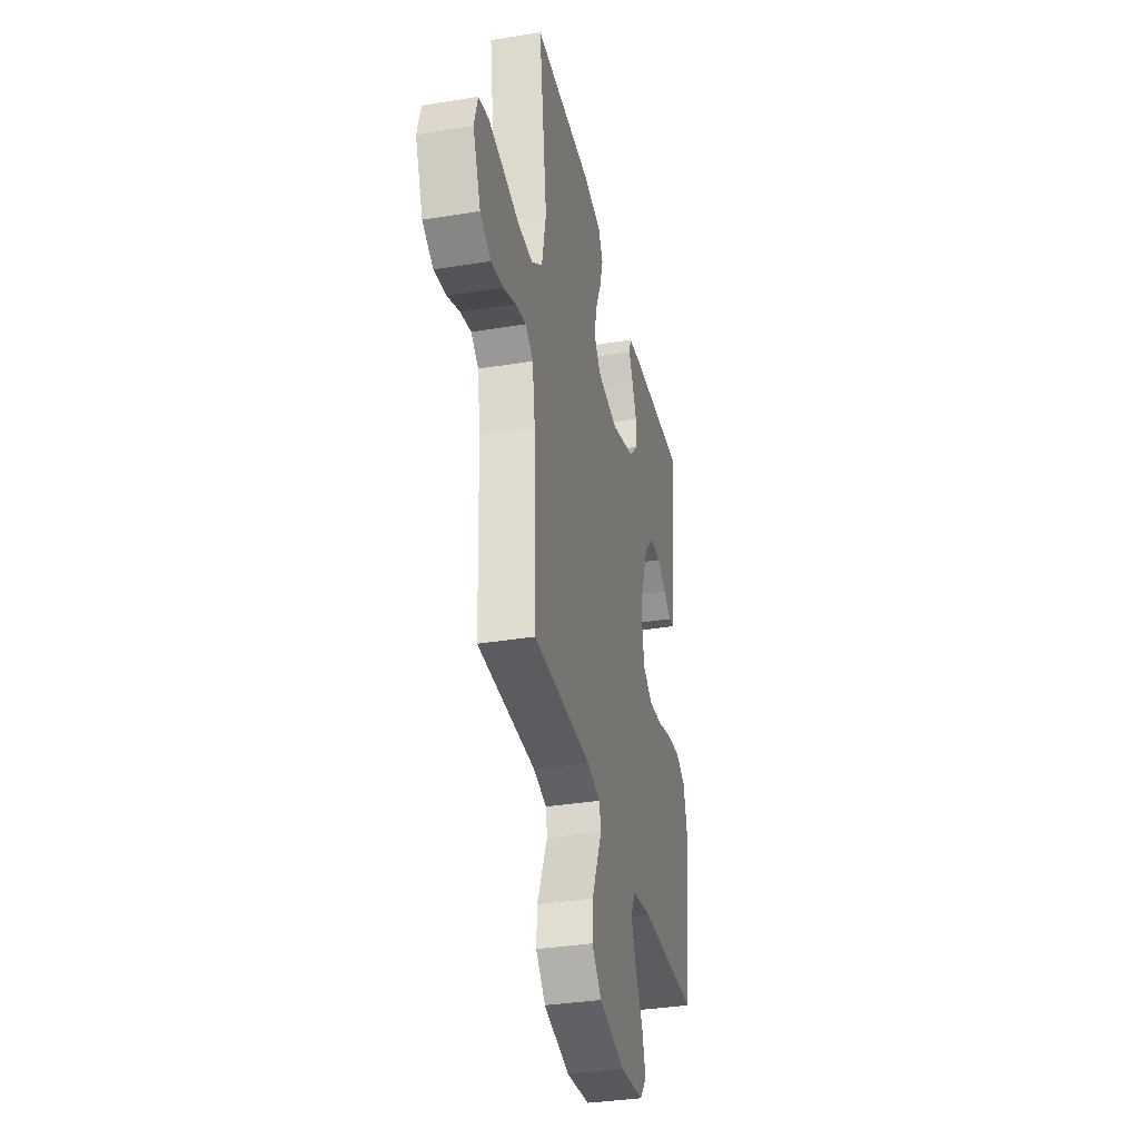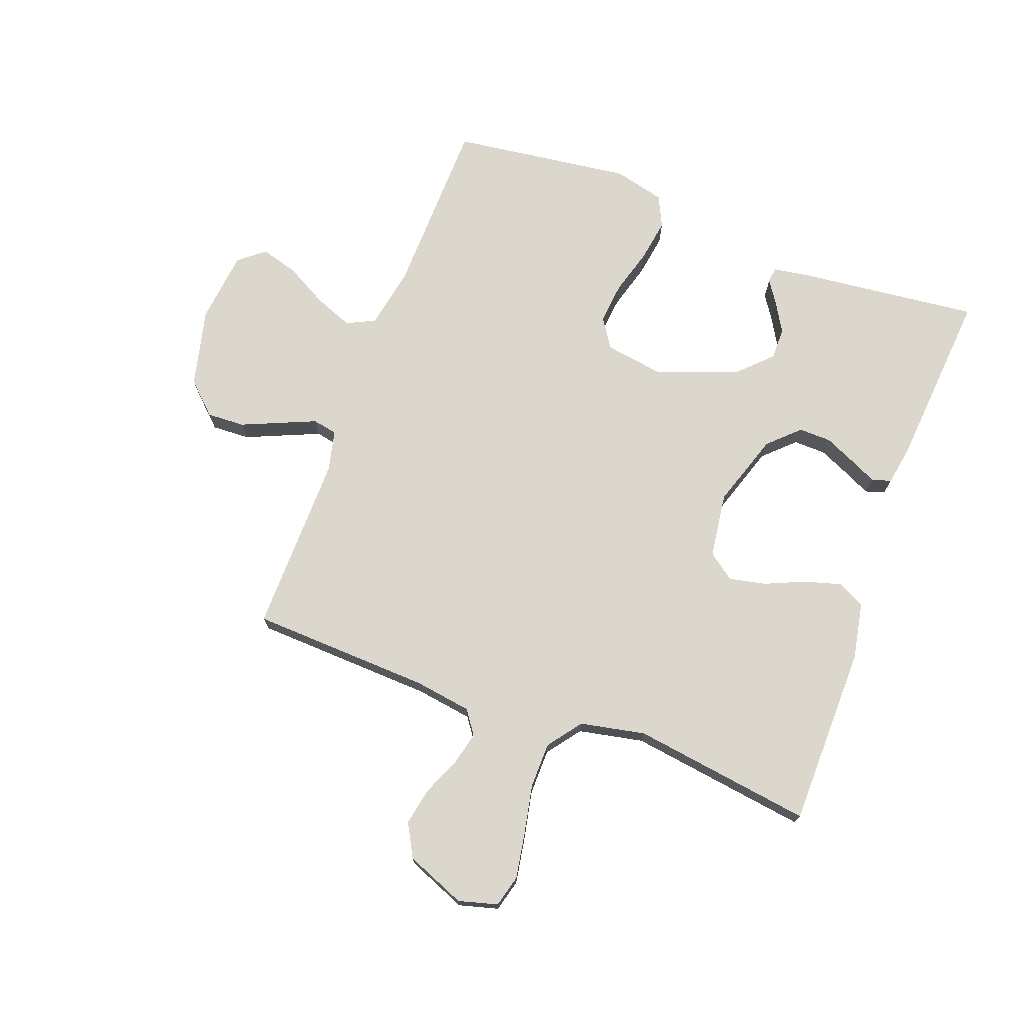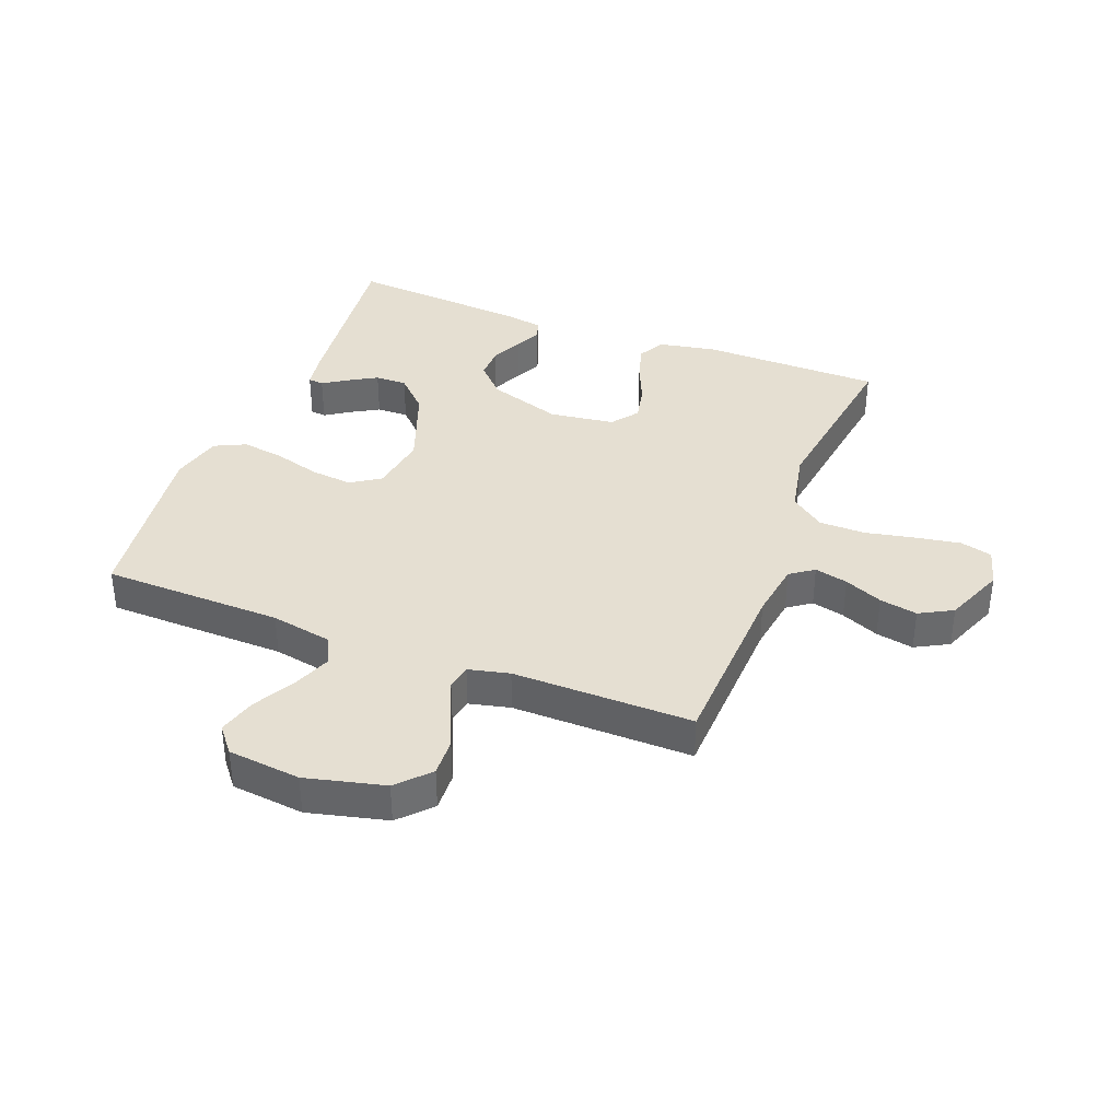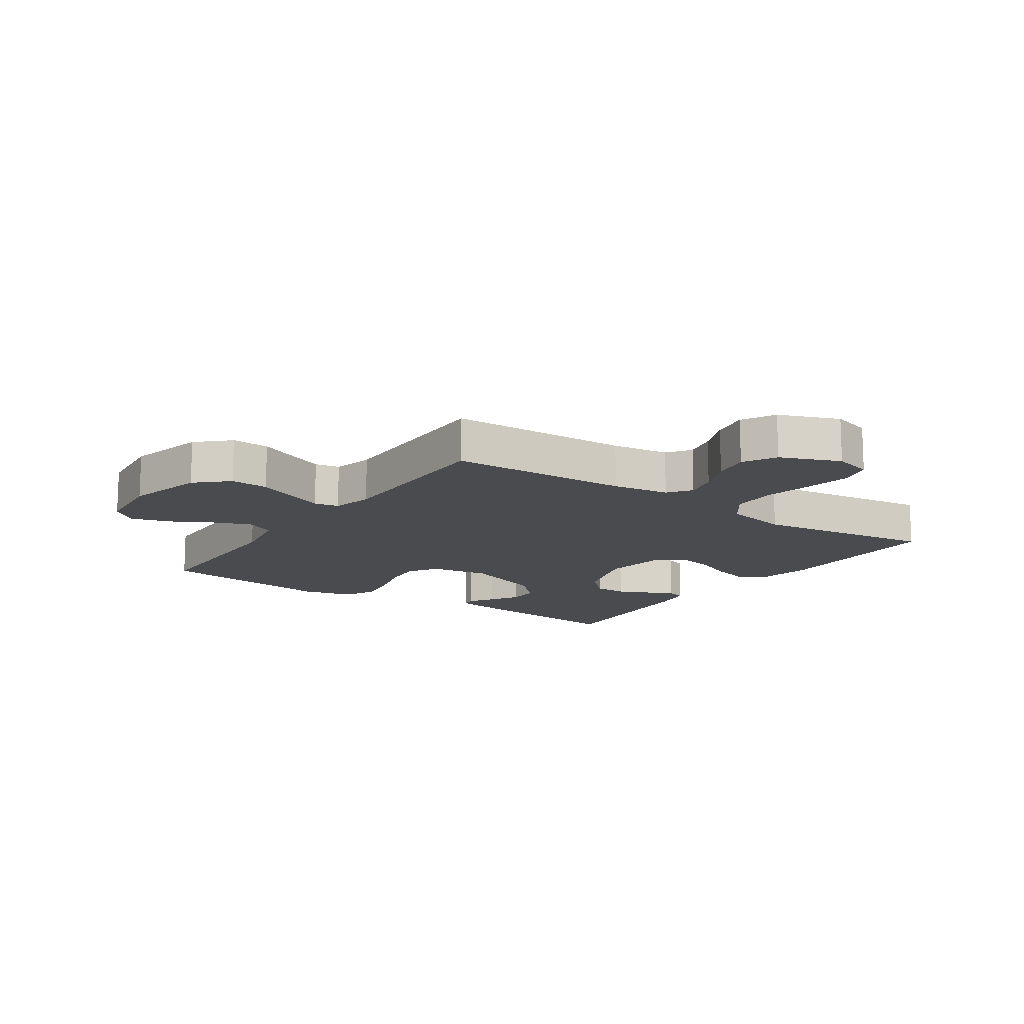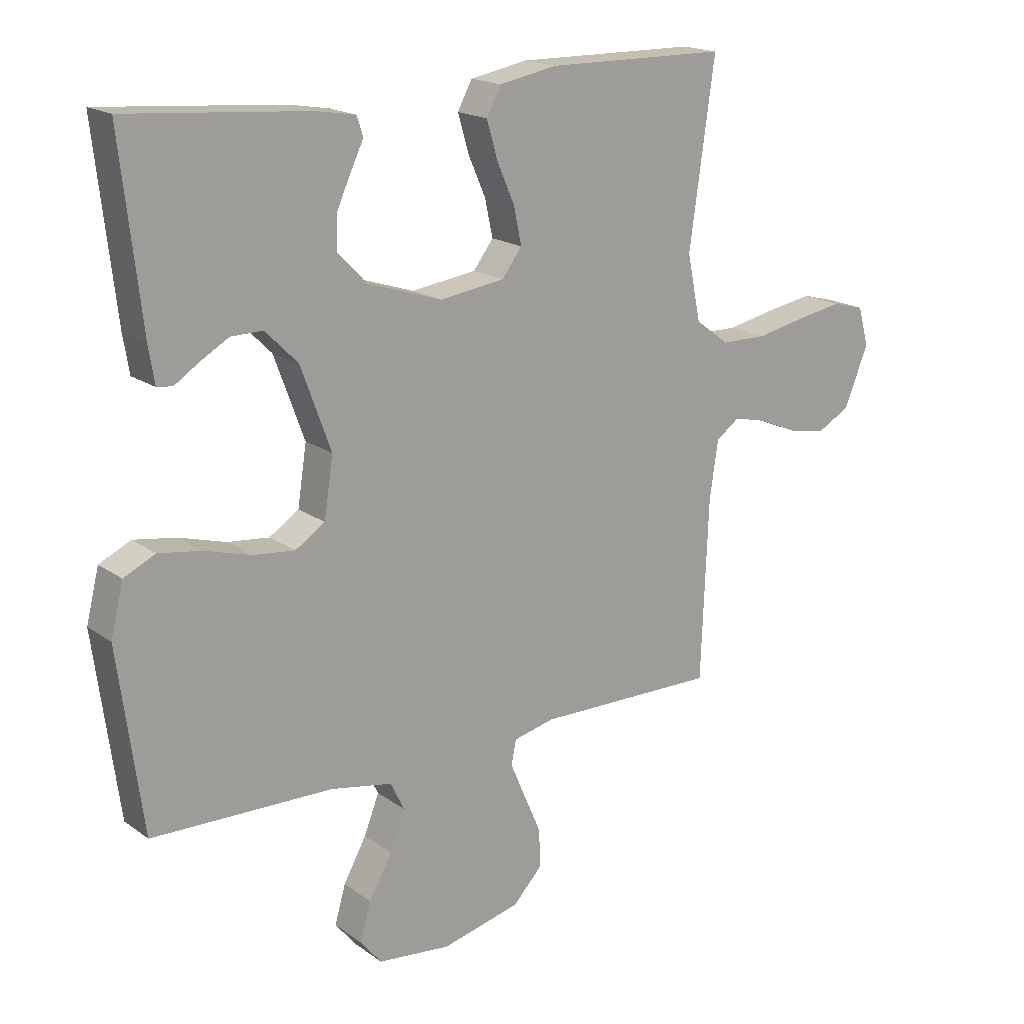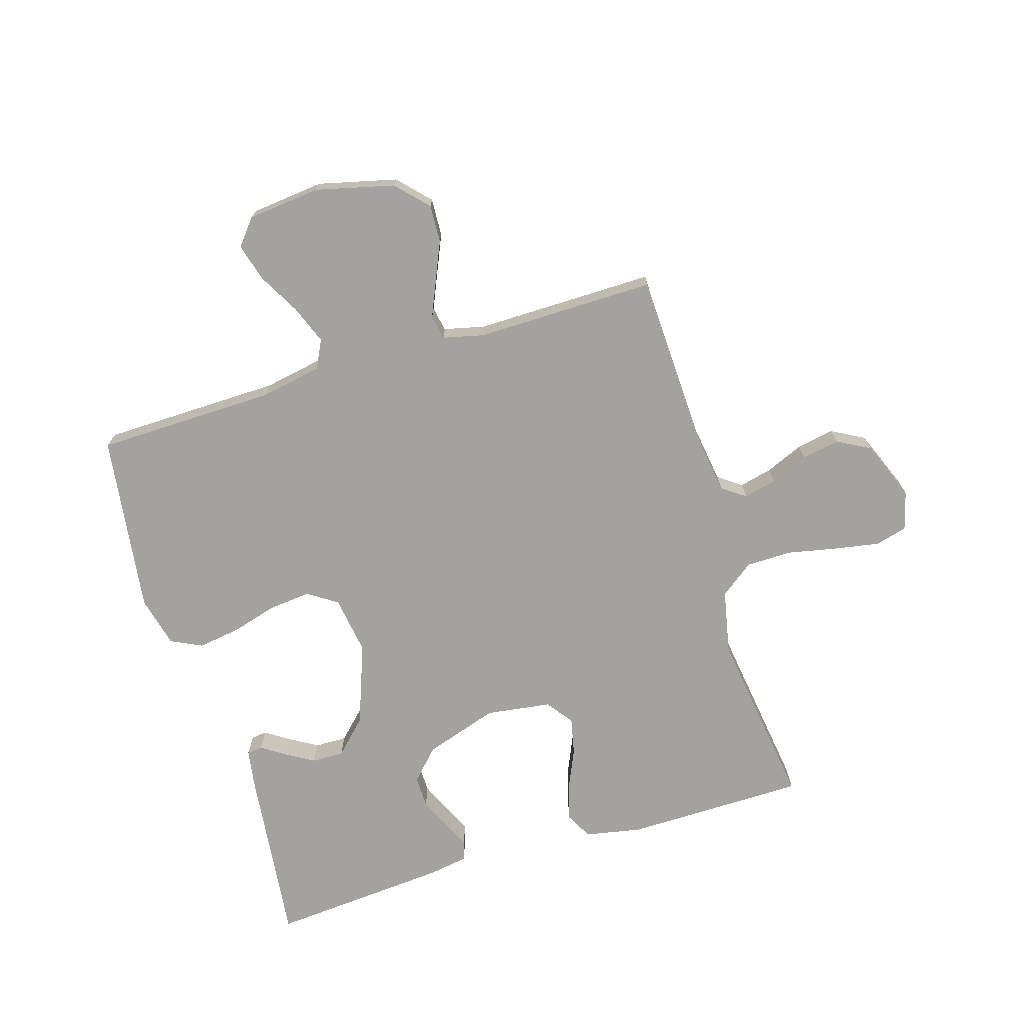
<metadata>
{"format":"obj","ext":"obj","renderer":"f3d","projection":"perspective","resolution":1024,"background":"white","views":[{"elev":-34.9,"azim":-77.7,"up":"+Z"},{"elev":73.1,"azim":-69.5,"up":"+Y"},{"elev":37.5,"azim":-158.9,"up":"+Y"},{"elev":-13.9,"azim":-124.6,"up":"+Y"},{"elev":18.0,"azim":143.5,"up":"+Z"},{"elev":-72.4,"azim":-163.1,"up":"+Y"}]}
</metadata>
<code>
v 0.5 0.07 0.5
v 0.466 0.07 0.2
v 0.456 0.07 0.138
v 0.43 0.07 0.135
v 0.391 0.07 0.161
v 0.343 0.07 0.189
v 0.29 0.07 0.19
v 0.236 0.07 0.136
v 0.186 0.07 0
v 0.201 0.07 -0.098
v 0.25 0.07 -0.13
v 0.319 0.07 -0.123
v 0.396 0.07 -0.101
v 0.467 0.07 -0.09
v 0.519 0.07 -0.115
v 0.54 0.07 -0.2
v 0.5 0.07 -0.5
v 0.2 0.07 -0.506
v 0.098 0.07 -0.525
v 0.075 0.07 -0.572
v 0.1 0.07 -0.636
v 0.138 0.07 -0.705
v 0.156 0.07 -0.768
v 0.121 0.07 -0.811
v 0 0.07 -0.824
v -0.131 0.07 -0.792
v -0.18 0.07 -0.74
v -0.177 0.07 -0.677
v -0.149 0.07 -0.612
v -0.124 0.07 -0.554
v -0.132 0.07 -0.513
v -0.2 0.07 -0.497
v -0.5 0.07 -0.5
v -0.512 0.07 -0.2
v -0.526 0.07 -0.105
v -0.565 0.07 -0.077
v -0.62 0.07 -0.09
v -0.683 0.07 -0.117
v -0.746 0.07 -0.129
v -0.801 0.07 -0.099
v -0.841 0.07 0
v -0.823 0.07 0.065
v -0.77 0.07 0.079
v -0.695 0.07 0.066
v -0.612 0.07 0.049
v -0.536 0.07 0.05
v -0.48 0.07 0.092
v -0.458 0.07 0.2
v -0.5 0.07 0.5
v -0.2 0.07 0.503
v -0.105 0.07 0.485
v -0.081 0.07 0.44
v -0.099 0.07 0.378
v -0.128 0.07 0.312
v -0.141 0.07 0.251
v -0.108 0.07 0.207
v 0 0.07 0.192
v 0.123 0.07 0.232
v 0.171 0.07 0.282
v 0.17 0.07 0.336
v 0.146 0.07 0.389
v 0.125 0.07 0.433
v 0.135 0.07 0.465
v 0.2 0.07 0.476
v 0.5 0 0.5
v 0.466 0 0.2
v 0.456 0 0.138
v 0.43 0 0.135
v 0.391 0 0.161
v 0.343 0 0.189
v 0.29 0 0.19
v 0.236 0 0.136
v 0.186 0 0
v 0.201 0 -0.098
v 0.25 0 -0.13
v 0.319 0 -0.123
v 0.396 0 -0.101
v 0.467 0 -0.09
v 0.519 0 -0.115
v 0.54 0 -0.2
v 0.5 0 -0.5
v 0.2 0 -0.506
v 0.098 0 -0.525
v 0.075 0 -0.572
v 0.1 0 -0.636
v 0.138 0 -0.705
v 0.156 0 -0.768
v 0.121 0 -0.811
v 0 0 -0.824
v -0.131 0 -0.792
v -0.18 0 -0.74
v -0.177 0 -0.677
v -0.149 0 -0.612
v -0.124 0 -0.554
v -0.132 0 -0.513
v -0.2 0 -0.497
v -0.5 0 -0.5
v -0.512 0 -0.2
v -0.526 0 -0.105
v -0.565 0 -0.077
v -0.62 0 -0.09
v -0.683 0 -0.117
v -0.746 0 -0.129
v -0.801 0 -0.099
v -0.841 0 0
v -0.823 0 0.065
v -0.77 0 0.079
v -0.695 0 0.066
v -0.612 0 0.049
v -0.536 0 0.05
v -0.48 0 0.092
v -0.458 0 0.2
v -0.5 0 0.5
v -0.2 0 0.503
v -0.105 0 0.485
v -0.081 0 0.44
v -0.099 0 0.378
v -0.128 0 0.312
v -0.141 0 0.251
v -0.108 0 0.207
v 0 0 0.192
v 0.123 0 0.232
v 0.171 0 0.282
v 0.17 0 0.336
v 0.146 0 0.389
v 0.125 0 0.433
v 0.135 0 0.465
v 0.2 0 0.476
f 3 4 5
f 2 3 5
f 1 2 5
f 64 1 5
f 63 64 5
f 62 63 5
f 61 62 5
f 60 61 5 6
f 59 60 6 7
f 58 59 7 8
f 57 58 8 9
f 56 57 9 10
f 52 53 54
f 51 52 54
f 50 51 54
f 49 50 54
f 48 49 54
f 47 48 54 55
f 46 47 55 56
f 43 44 45
f 42 43 45
f 41 42 45
f 40 41 45
f 39 40 45
f 38 39 45
f 37 38 45
f 36 37 45 46
f 46 56 10
f 36 46 10
f 35 36 10
f 32 33 34
f 35 10 11
f 34 35 11
f 32 34 11
f 31 32 11
f 28 29 30
f 27 28 30
f 26 27 30
f 25 26 30
f 24 25 30
f 23 24 30
f 22 23 30
f 21 22 30
f 20 21 30 31
f 16 17 18
f 15 16 18
f 14 15 18
f 13 14 18
f 12 13 18
f 12 18 19
f 11 12 19
f 11 19 20 31
f 69 68 67
f 69 67 66
f 69 66 65
f 69 65 128
f 69 128 127
f 69 127 126
f 69 126 125
f 70 69 125 124
f 71 70 124 123
f 72 71 123 122
f 73 72 122 121
f 74 73 121 120
f 118 117 116
f 118 116 115
f 118 115 114
f 118 114 113
f 118 113 112
f 119 118 112 111
f 120 119 111 110
f 109 108 107
f 109 107 106
f 109 106 105
f 109 105 104
f 109 104 103
f 109 103 102
f 109 102 101
f 110 109 101 100
f 74 120 110
f 74 110 100
f 74 100 99
f 98 97 96
f 75 74 99
f 75 99 98
f 75 98 96
f 75 96 95
f 94 93 92
f 94 92 91
f 94 91 90
f 94 90 89
f 94 89 88
f 94 88 87
f 94 87 86
f 94 86 85
f 95 94 85 84
f 82 81 80
f 82 80 79
f 82 79 78
f 82 78 77
f 82 77 76
f 83 82 76
f 83 76 75
f 95 84 83 75
f 1 65 66 2
f 2 66 67 3
f 3 67 68 4
f 4 68 69 5
f 5 69 70 6
f 6 70 71 7
f 7 71 72 8
f 8 72 73 9
f 9 73 74 10
f 10 74 75 11
f 11 75 76 12
f 12 76 77 13
f 13 77 78 14
f 14 78 79 15
f 15 79 80 16
f 16 80 81 17
f 17 81 82 18
f 18 82 83 19
f 19 83 84 20
f 20 84 85 21
f 21 85 86 22
f 22 86 87 23
f 23 87 88 24
f 24 88 89 25
f 25 89 90 26
f 26 90 91 27
f 27 91 92 28
f 28 92 93 29
f 29 93 94 30
f 30 94 95 31
f 31 95 96 32
f 32 96 97 33
f 33 97 98 34
f 34 98 99 35
f 35 99 100 36
f 36 100 101 37
f 37 101 102 38
f 38 102 103 39
f 39 103 104 40
f 40 104 105 41
f 41 105 106 42
f 42 106 107 43
f 43 107 108 44
f 44 108 109 45
f 45 109 110 46
f 46 110 111 47
f 47 111 112 48
f 48 112 113 49
f 49 113 114 50
f 50 114 115 51
f 51 115 116 52
f 52 116 117 53
f 53 117 118 54
f 54 118 119 55
f 55 119 120 56
f 56 120 121 57
f 57 121 122 58
f 58 122 123 59
f 59 123 124 60
f 60 124 125 61
f 61 125 126 62
f 62 126 127 63
f 63 127 128 64
f 64 128 65 1

</code>
